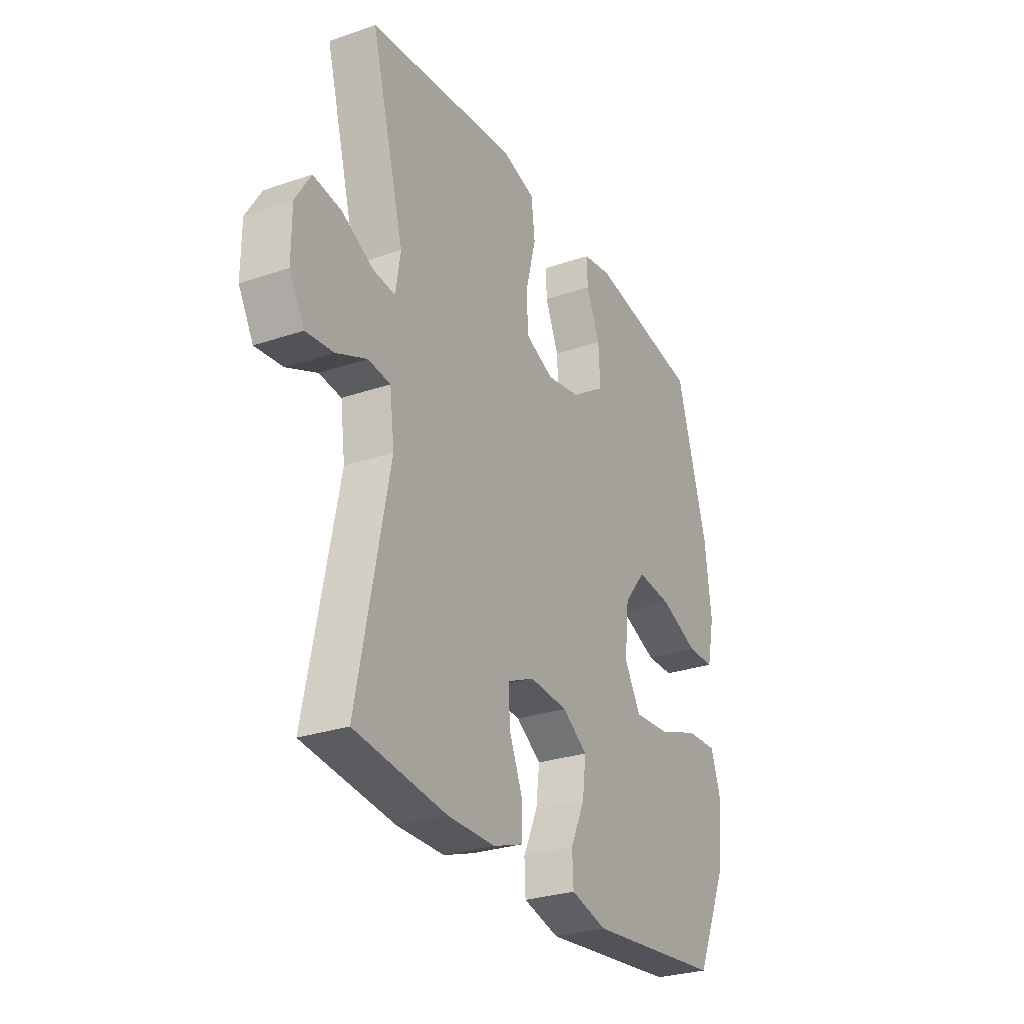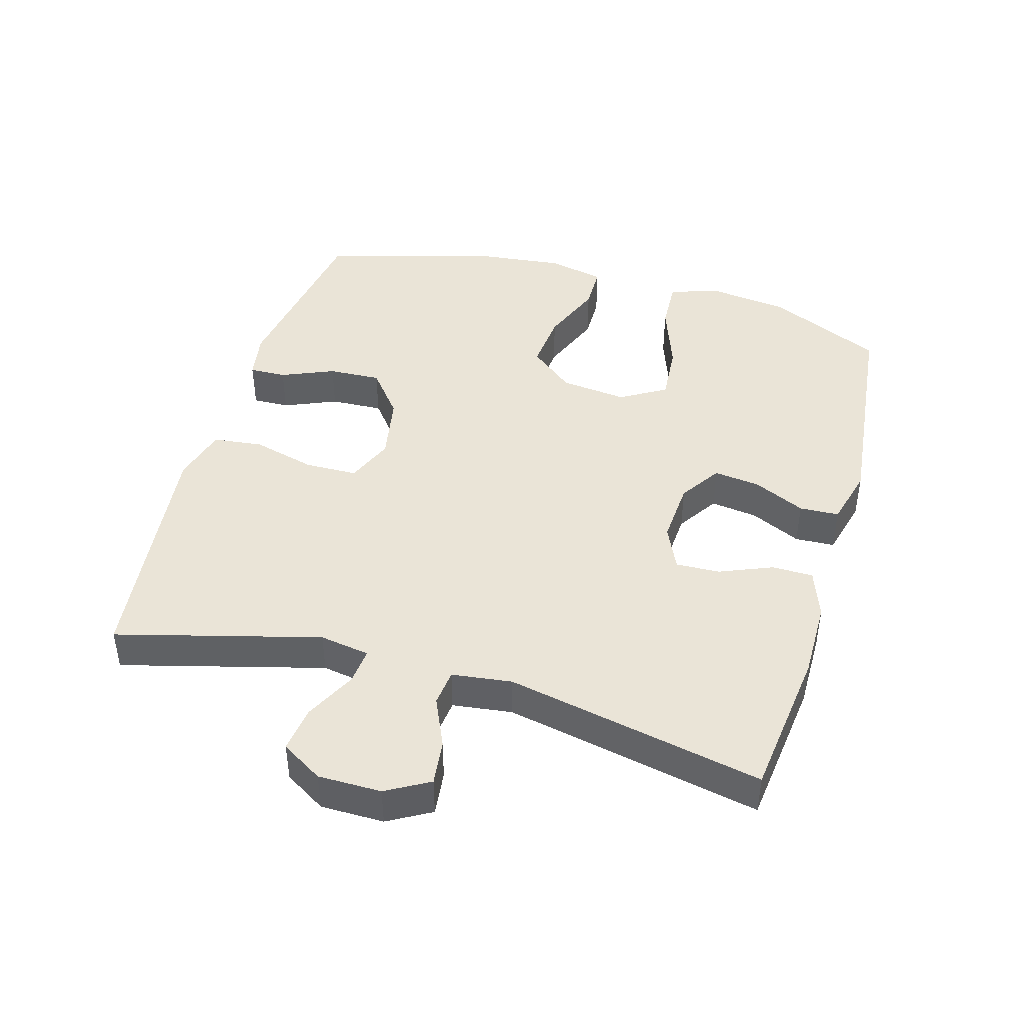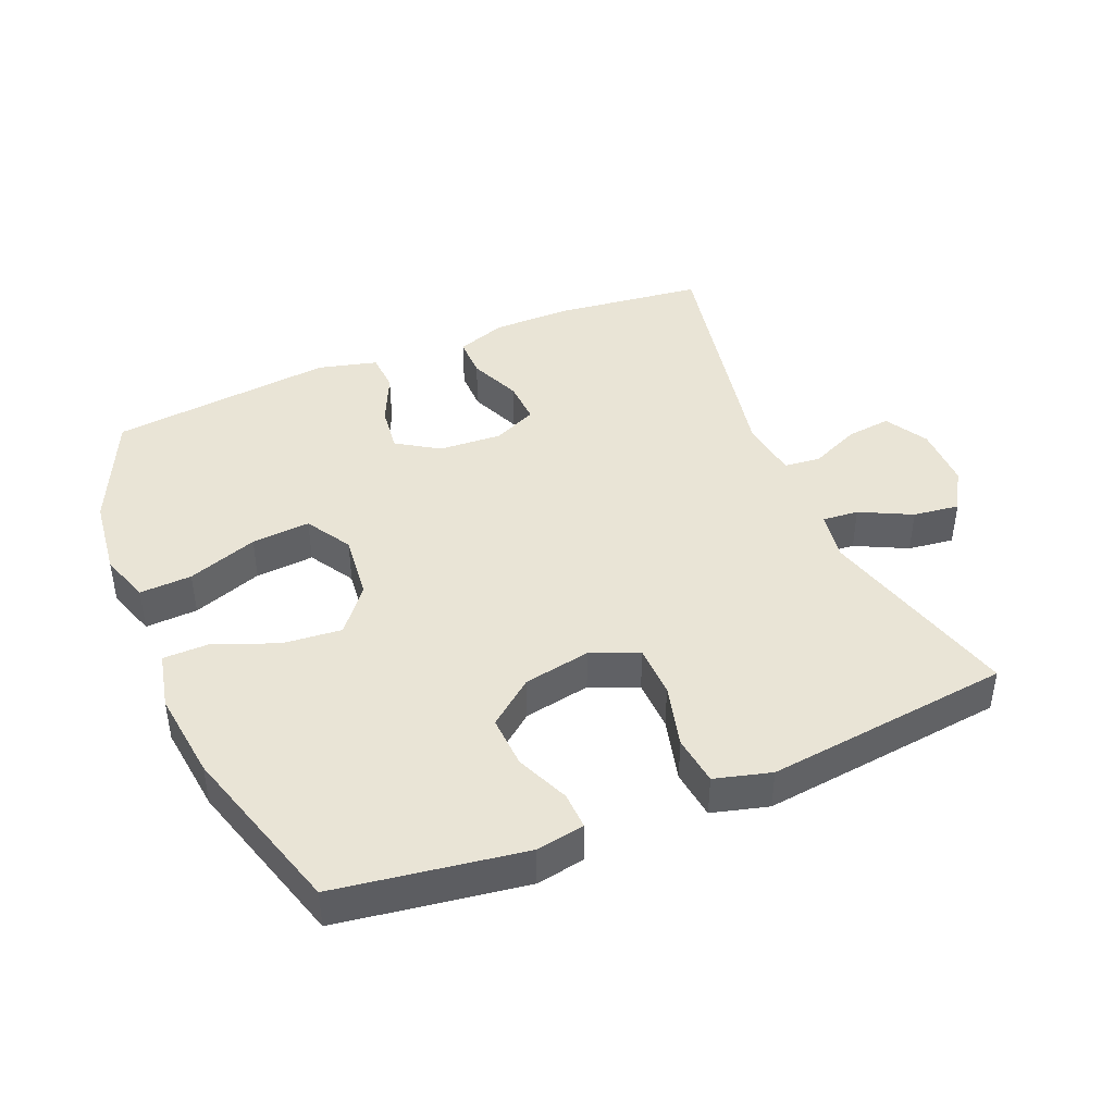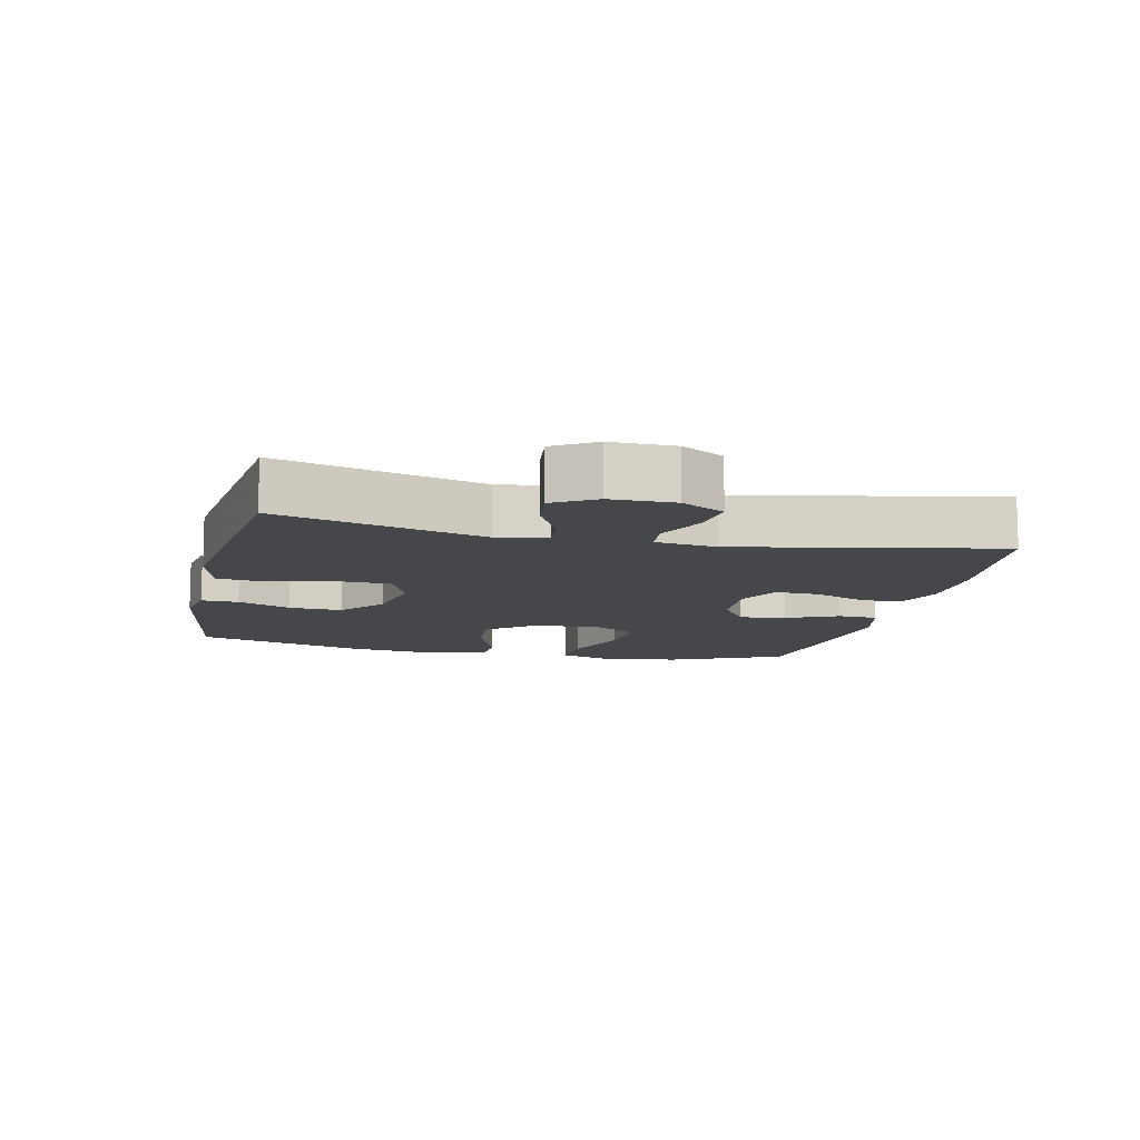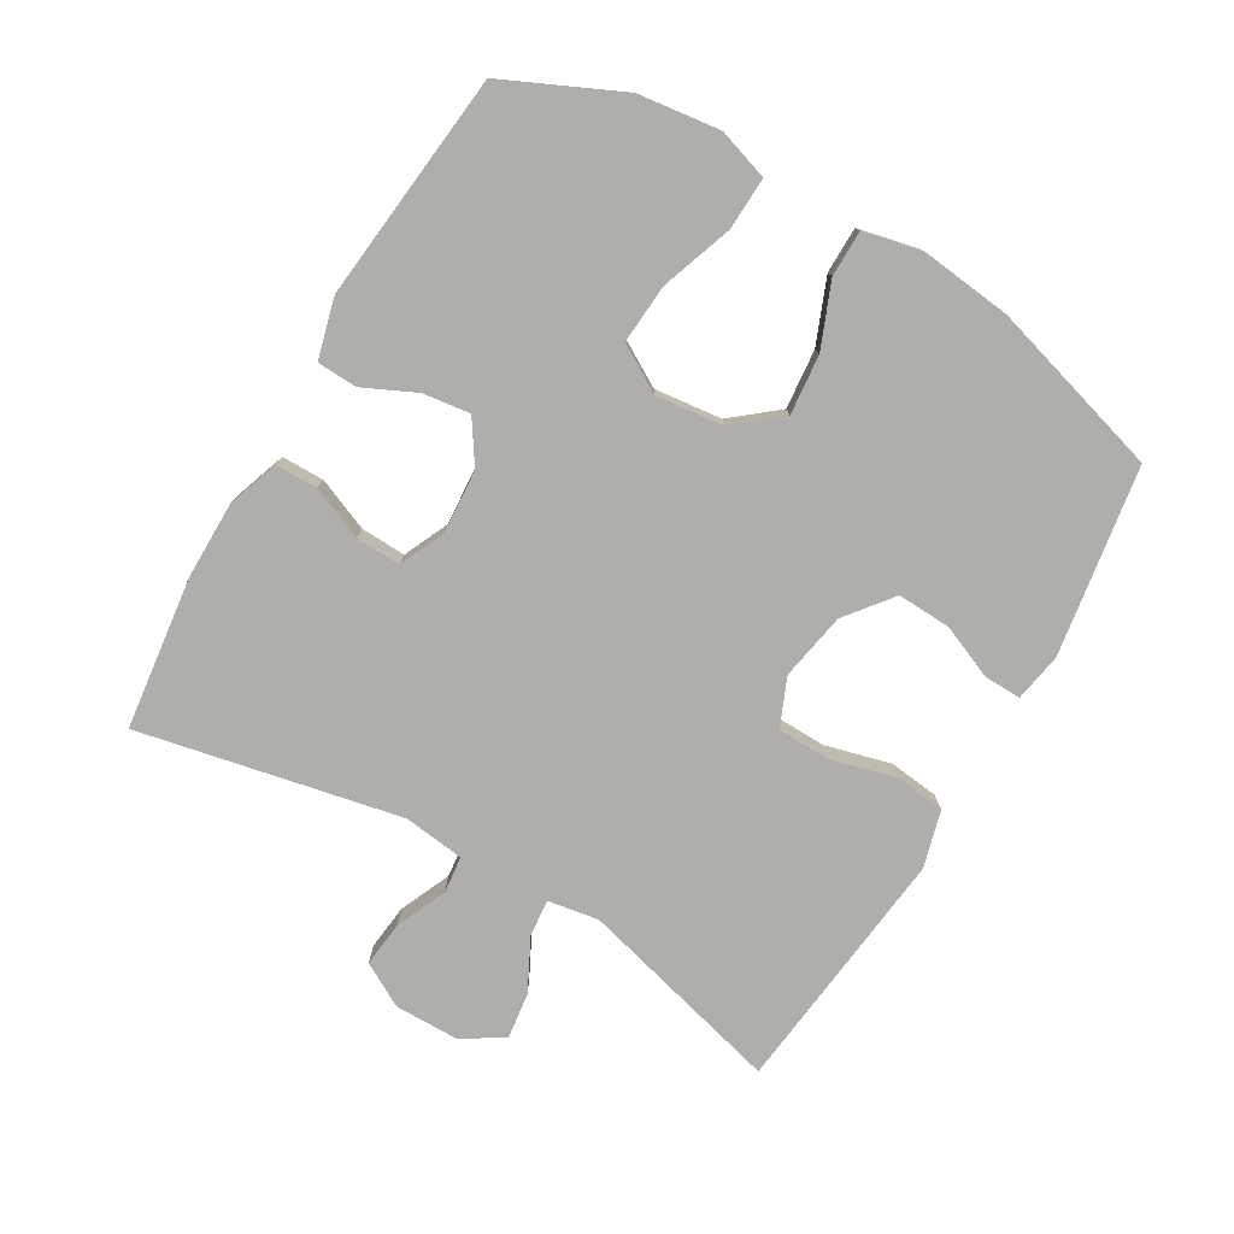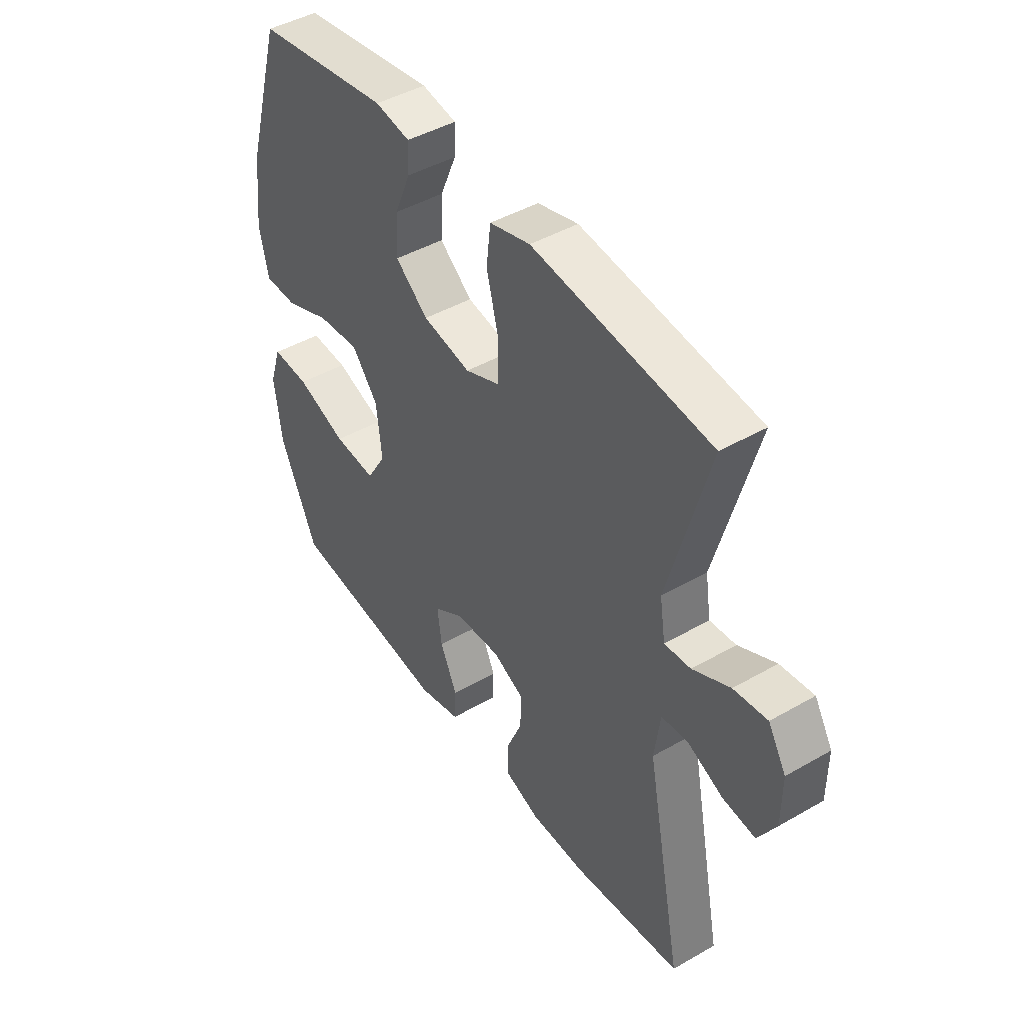
<metadata>
{"format":"obj","ext":"obj","renderer":"f3d","projection":"perspective","resolution":1024,"background":"white","views":[{"elev":-28.5,"azim":117.2,"up":"+Z"},{"elev":43.9,"azim":106.2,"up":"+Y"},{"elev":42.7,"azim":-22.8,"up":"+Y"},{"elev":-10.7,"azim":77.1,"up":"+Y"},{"elev":-77.6,"azim":-120.0,"up":"+Y"},{"elev":44.9,"azim":56.3,"up":"+Z"}]}
</metadata>
<code>
v 0.5 0.07 -0.5
v 0.272 0.07 -0.527
v 0.154 0.07 -0.526
v 0.079 0.07 -0.499
v 0.079 0.07 -0.436
v 0.112 0.07 -0.357
v 0.115 0.07 -0.29
v 0.048 0.07 -0.259
v -0.048 0.07 -0.265
v -0.111 0.07 -0.306
v -0.102 0.07 -0.377
v -0.066 0.07 -0.455
v -0.069 0.07 -0.515
v -0.159 0.07 -0.538
v -0.5 0.07 -0.5
v -0.579 0.07 -0.326
v -0.594 0.07 -0.204
v -0.569 0.07 -0.128
v -0.49 0.07 -0.132
v -0.384 0.07 -0.17
v -0.295 0.07 -0.177
v -0.254 0.07 -0.108
v -0.265 0.07 -0.007
v -0.32 0.07 0.061
v -0.409 0.07 0.053
v -0.505 0.07 0.015
v -0.574 0.07 0.016
v -0.593 0.07 0.103
v -0.577 0.07 0.239
v -0.5 0.07 0.5
v -0.218 0.07 0.543
v -0.145 0.07 0.53
v -0.147 0.07 0.474
v -0.181 0.07 0.394
v -0.185 0.07 0.314
v -0.116 0.07 0.259
v -0.015 0.07 0.24
v 0.057 0.07 0.27
v 0.059 0.07 0.349
v 0.034 0.07 0.446
v 0.043 0.07 0.521
v 0.128 0.07 0.544
v 0.256 0.07 0.529
v 0.5 0.07 0.5
v 0.417 0.07 0.193
v 0.429 0.07 0.117
v 0.484 0.07 0.122
v 0.562 0.07 0.161
v 0.632 0.07 0.17
v 0.67 0.07 0.107
v 0.67 0.07 0.011
v 0.633 0.07 -0.054
v 0.565 0.07 -0.046
v 0.489 0.07 -0.012
v 0.434 0.07 -0.018
v 0.422 0.07 -0.109
v 0.5 0 -0.5
v 0.272 0 -0.527
v 0.154 0 -0.526
v 0.079 0 -0.499
v 0.079 0 -0.436
v 0.112 0 -0.357
v 0.115 0 -0.29
v 0.048 0 -0.259
v -0.048 0 -0.265
v -0.111 0 -0.306
v -0.102 0 -0.377
v -0.066 0 -0.455
v -0.069 0 -0.515
v -0.159 0 -0.538
v -0.5 0 -0.5
v -0.579 0 -0.326
v -0.594 0 -0.204
v -0.569 0 -0.128
v -0.49 0 -0.132
v -0.384 0 -0.17
v -0.295 0 -0.177
v -0.254 0 -0.108
v -0.265 0 -0.007
v -0.32 0 0.061
v -0.409 0 0.053
v -0.505 0 0.015
v -0.574 0 0.016
v -0.593 0 0.103
v -0.577 0 0.239
v -0.5 0 0.5
v -0.218 0 0.543
v -0.145 0 0.53
v -0.147 0 0.474
v -0.181 0 0.394
v -0.185 0 0.314
v -0.116 0 0.259
v -0.015 0 0.24
v 0.057 0 0.27
v 0.059 0 0.349
v 0.034 0 0.446
v 0.043 0 0.521
v 0.128 0 0.544
v 0.256 0 0.529
v 0.5 0 0.5
v 0.417 0 0.193
v 0.429 0 0.117
v 0.484 0 0.122
v 0.562 0 0.161
v 0.632 0 0.17
v 0.67 0 0.107
v 0.67 0 0.011
v 0.633 0 -0.054
v 0.565 0 -0.046
v 0.489 0 -0.012
v 0.434 0 -0.018
v 0.422 0 -0.109
f 52 53 54
f 51 52 54
f 50 51 54
f 49 50 54
f 48 49 54
f 47 48 54
f 46 47 54 55
f 45 46 55 56
f 43 44 45
f 42 43 45
f 41 42 45
f 40 41 45
f 39 40 45
f 38 39 45 56
f 32 33 34
f 31 32 34
f 30 31 34
f 29 30 34
f 28 29 34
f 27 28 34
f 26 27 34
f 25 26 34
f 24 25 34 35
f 23 24 35 36
f 18 19 20
f 17 18 20
f 16 17 20
f 15 16 20
f 14 15 20
f 13 14 20
f 12 13 20
f 11 12 20
f 10 11 20 21
f 9 10 21 22
f 4 5 6
f 3 4 6
f 2 3 6
f 1 2 6
f 56 1 6
f 56 6 7
f 56 7 8
f 38 56 8
f 37 38 8
f 23 36 37
f 22 23 37
f 9 22 37
f 8 9 37
f 110 109 108
f 110 108 107
f 110 107 106
f 110 106 105
f 110 105 104
f 110 104 103
f 111 110 103 102
f 112 111 102 101
f 101 100 99
f 101 99 98
f 101 98 97
f 101 97 96
f 101 96 95
f 112 101 95 94
f 90 89 88
f 90 88 87
f 90 87 86
f 90 86 85
f 90 85 84
f 90 84 83
f 90 83 82
f 90 82 81
f 91 90 81 80
f 92 91 80 79
f 76 75 74
f 76 74 73
f 76 73 72
f 76 72 71
f 76 71 70
f 76 70 69
f 76 69 68
f 76 68 67
f 77 76 67 66
f 78 77 66 65
f 62 61 60
f 62 60 59
f 62 59 58
f 62 58 57
f 62 57 112
f 63 62 112
f 64 63 112
f 64 112 94
f 64 94 93
f 93 92 79
f 93 79 78
f 93 78 65
f 93 65 64
f 1 57 58 2
f 2 58 59 3
f 3 59 60 4
f 4 60 61 5
f 5 61 62 6
f 6 62 63 7
f 7 63 64 8
f 8 64 65 9
f 9 65 66 10
f 10 66 67 11
f 11 67 68 12
f 12 68 69 13
f 13 69 70 14
f 14 70 71 15
f 15 71 72 16
f 16 72 73 17
f 17 73 74 18
f 18 74 75 19
f 19 75 76 20
f 20 76 77 21
f 21 77 78 22
f 22 78 79 23
f 23 79 80 24
f 24 80 81 25
f 25 81 82 26
f 26 82 83 27
f 27 83 84 28
f 28 84 85 29
f 29 85 86 30
f 30 86 87 31
f 31 87 88 32
f 32 88 89 33
f 33 89 90 34
f 34 90 91 35
f 35 91 92 36
f 36 92 93 37
f 37 93 94 38
f 38 94 95 39
f 39 95 96 40
f 40 96 97 41
f 41 97 98 42
f 42 98 99 43
f 43 99 100 44
f 44 100 101 45
f 45 101 102 46
f 46 102 103 47
f 47 103 104 48
f 48 104 105 49
f 49 105 106 50
f 50 106 107 51
f 51 107 108 52
f 52 108 109 53
f 53 109 110 54
f 54 110 111 55
f 55 111 112 56
f 56 112 57 1

</code>
